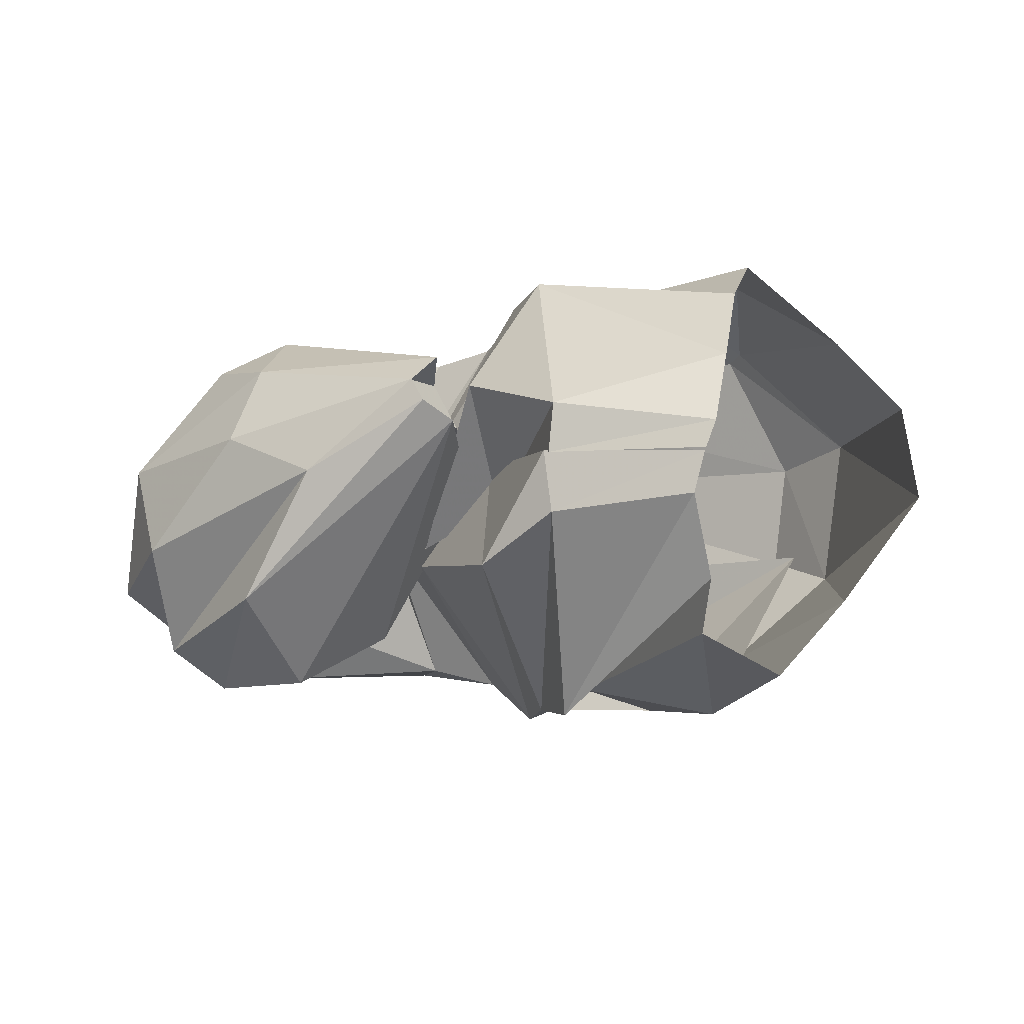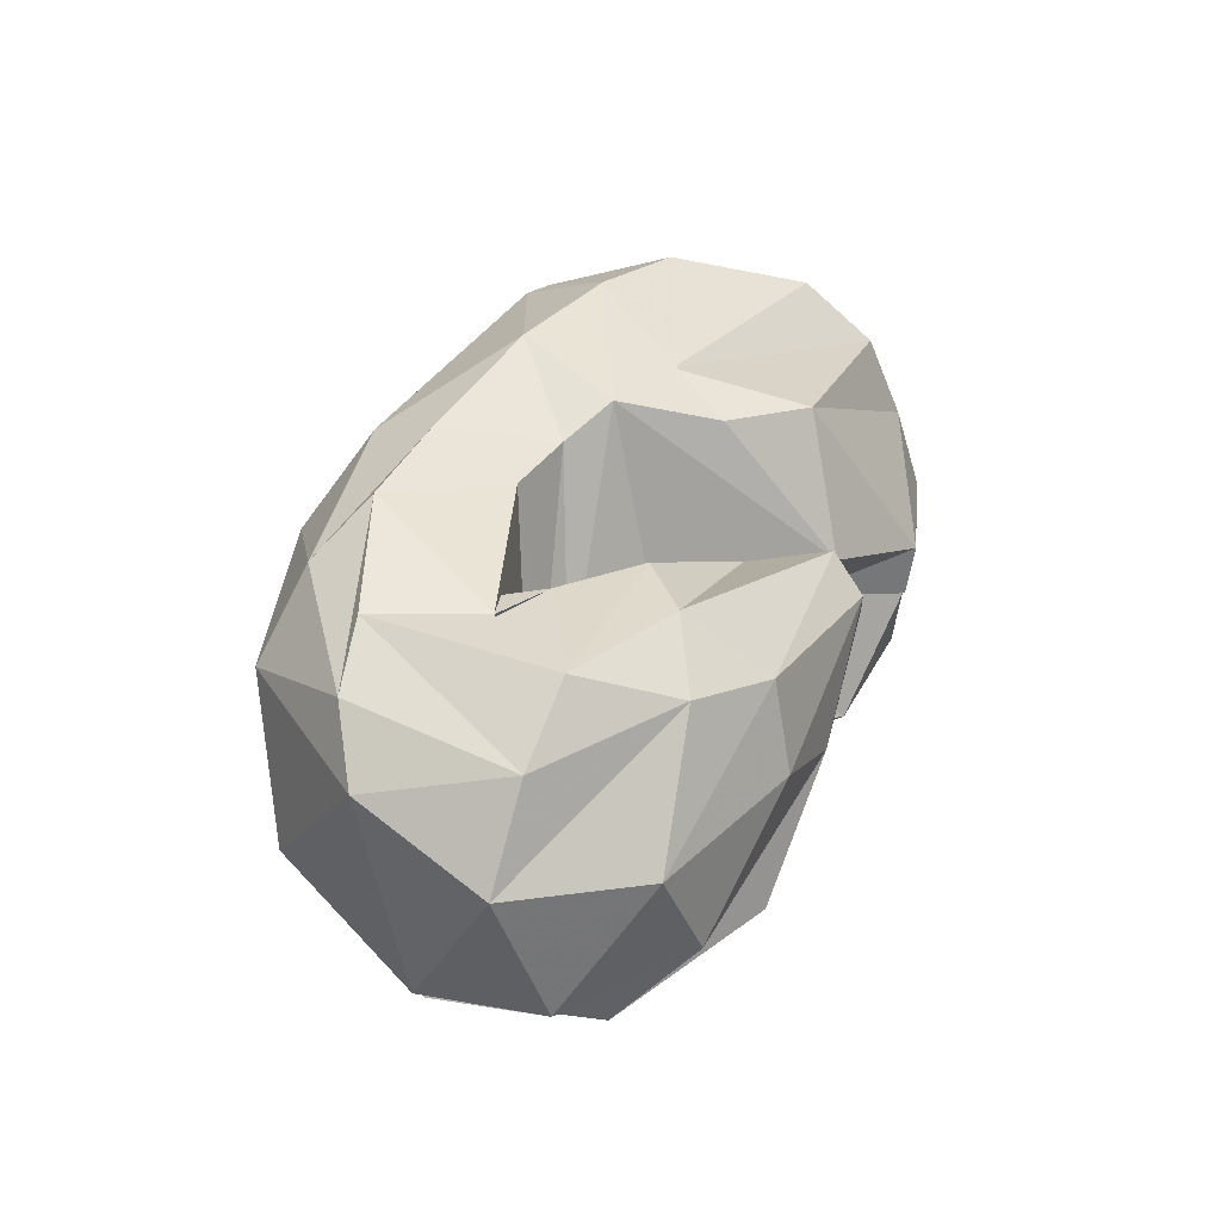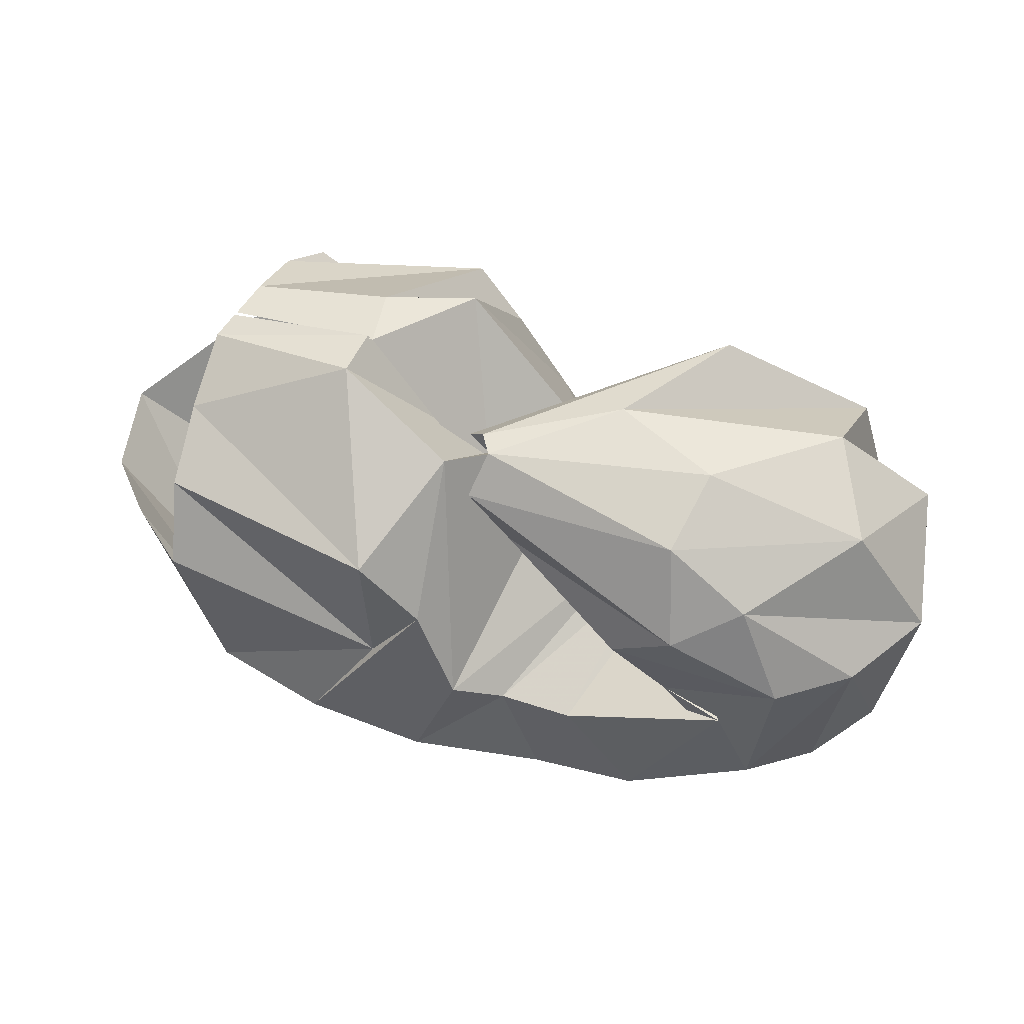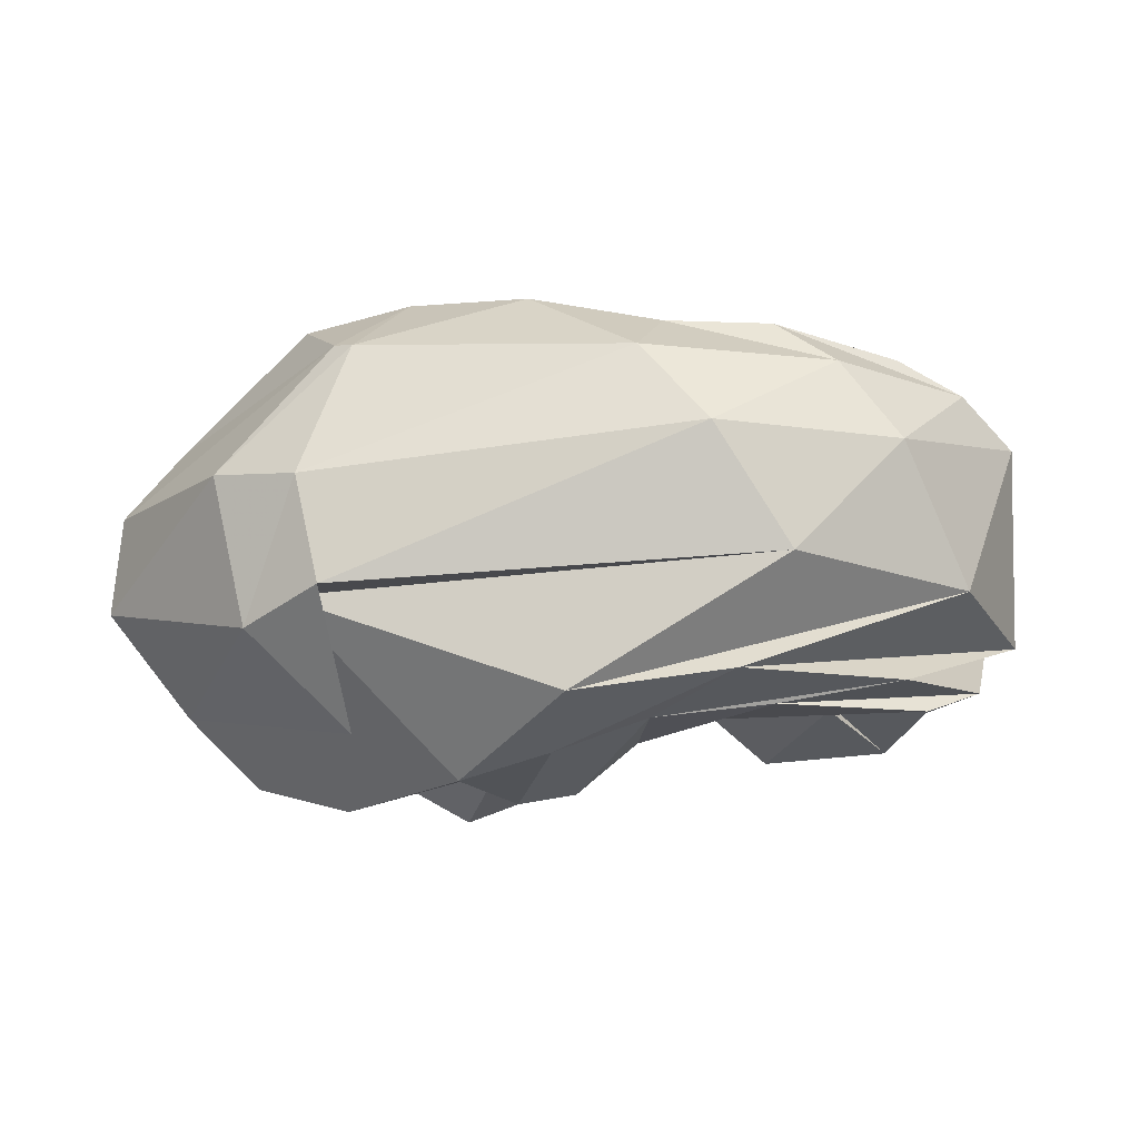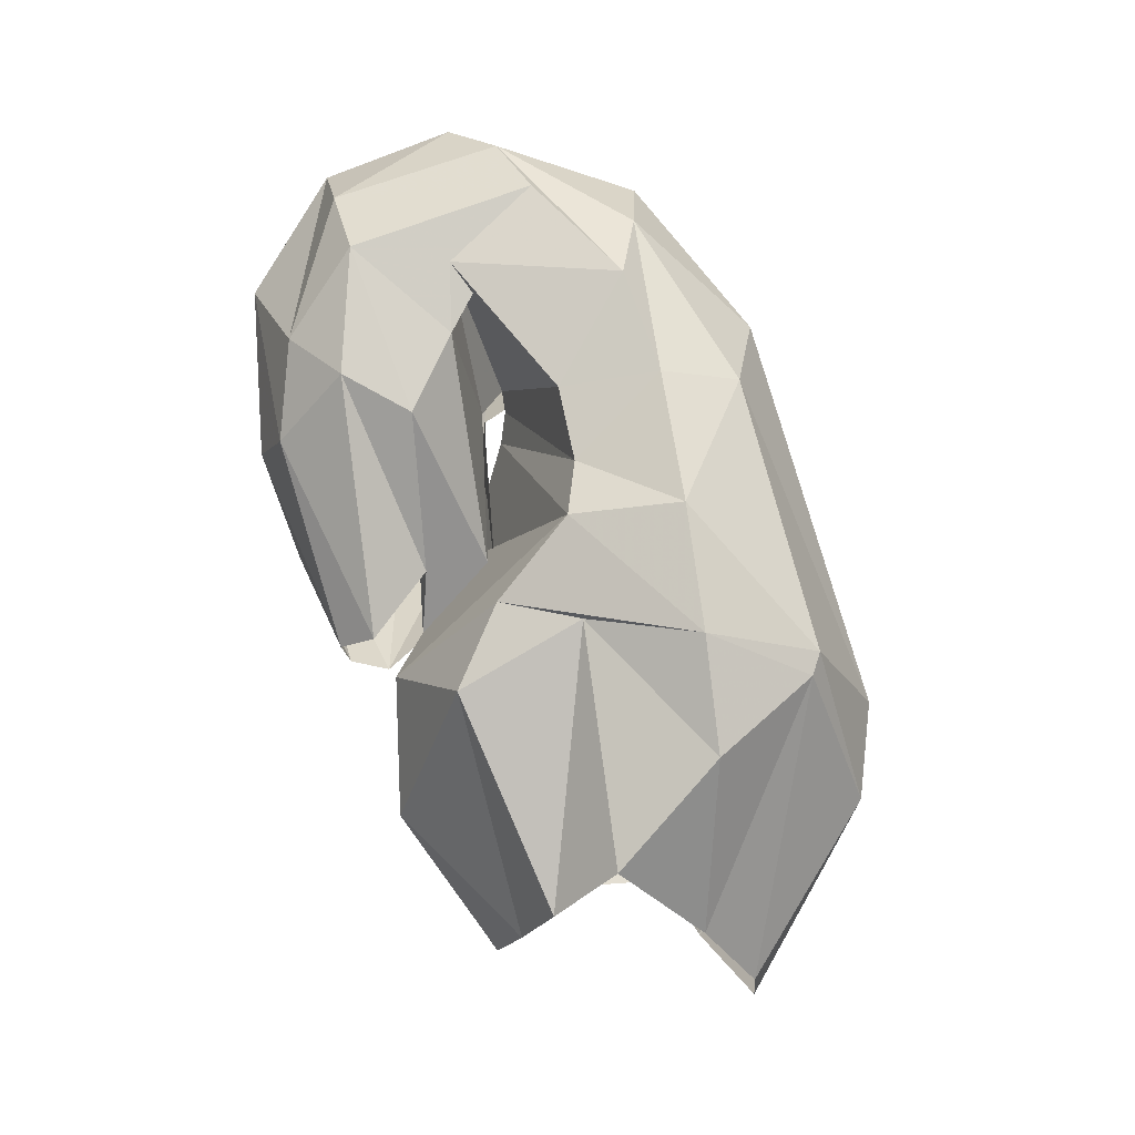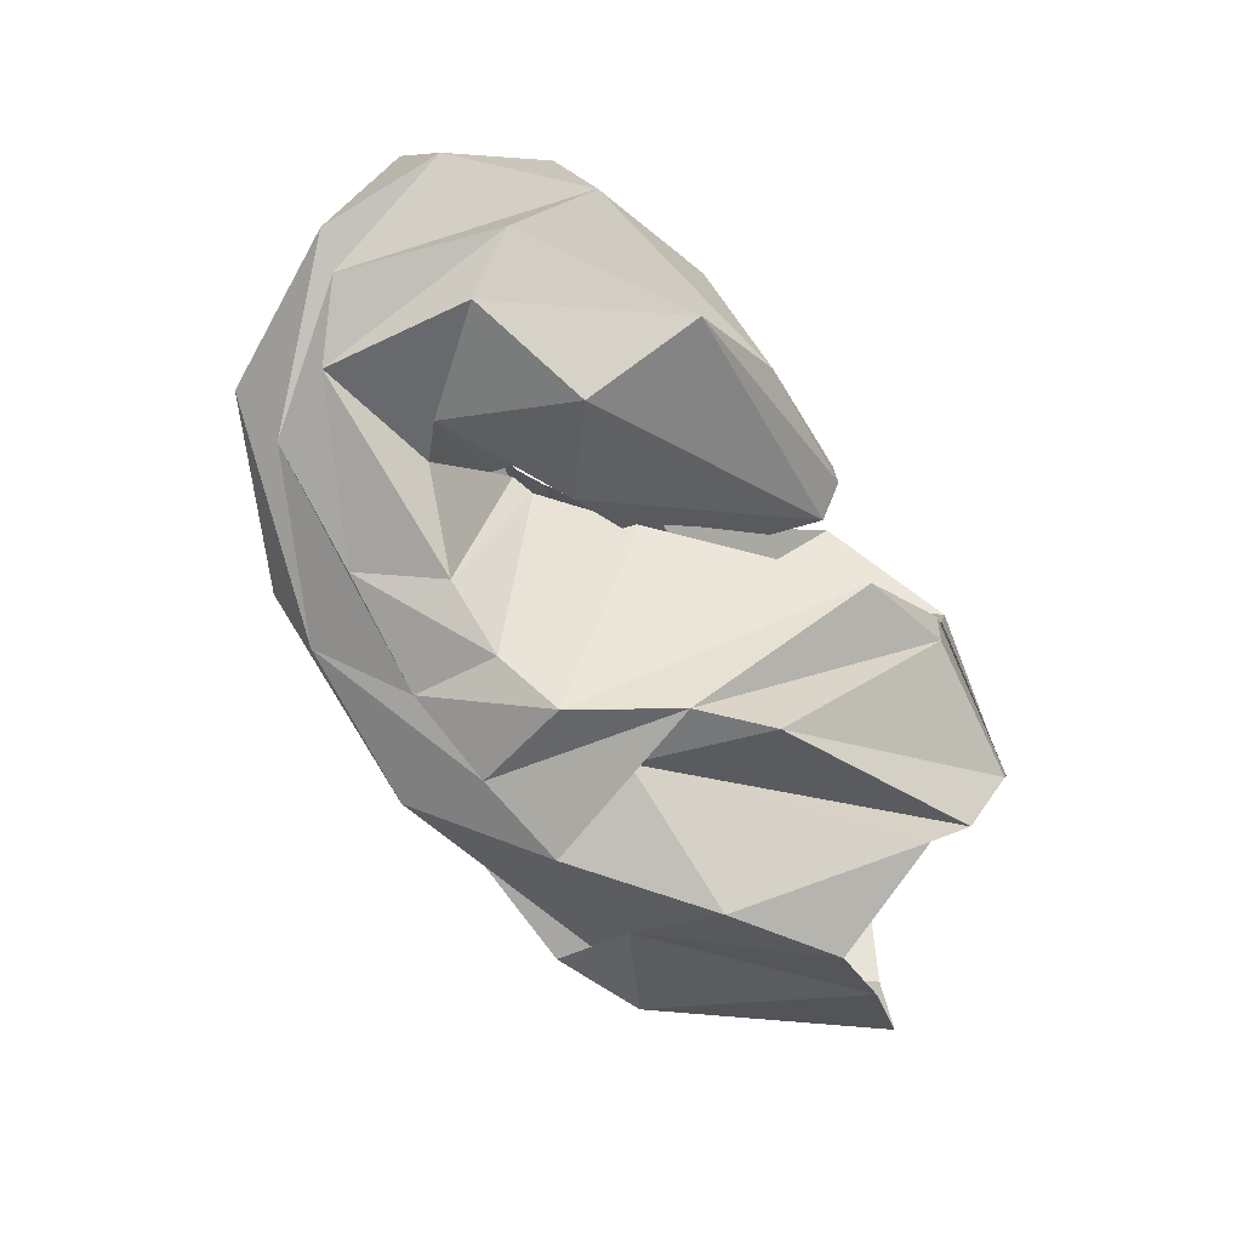
<metadata>
{"format":"obj","ext":"obj","renderer":"f3d","projection":"perspective","resolution":1024,"background":"white","views":[{"elev":-17.1,"azim":-153.4,"up":"+Z"},{"elev":37.0,"azim":110.6,"up":"+Z"},{"elev":59.5,"azim":15.0,"up":"+Y"},{"elev":-4.6,"azim":0.1,"up":"+Z"},{"elev":76.9,"azim":-112.9,"up":"+Z"},{"elev":-77.8,"azim":124.6,"up":"+Z"}]}
</metadata>
<code>
v 88.28 182.4 121.9
v 140.4 192.6 124.9
v 187 138.1 127
v 216.5 139.3 114.8
v 244.3 114 138.9
v 252.7 108.8 144.3
v 259.8 107 145.6
v 252.6 117 153.2
v 202.9 135.4 156.9
v 190.4 164.2 150
v 84.85 181.5 131.2
v 137.7 194.3 141.6
v 178 178.2 159.8
v -1 -1 -1
v -2 -2 -2
v -3 -3 -3
v -4 -4 -4
v -5 -5 -5
v -6 -6 -6
v -7 -7 -7
v 83.81 172.6 157.2
v 158.4 162.3 200.9
v 179.3 140.3 203.4
v 194.5 109.9 212.9
v 211.4 100.3 206.2
v 235.9 95.63 205.6
v 290.3 111 200.3
v 268.9 119.3 196.5
v 248.7 141.2 197.4
v 204.5 155.9 171.5
v 84.18 161.1 183.4
v 163 118 208.2
v -8 -8 -8
v -9 -9 -9
v -10 -10 -10
v -11 -11 -11
v -12 -12 -12
v -13 -13 -13
v -14 -14 -14
v -15 -15 -15
v 87.17 138.6 202.6
v 106.3 97.15 214.1
v 142.2 86.75 221.4
v 182 75.92 221.9
v 226.3 64.63 212.4
v 262 62.15 210.8
v 304.2 76.43 201.1
v 307.8 138.8 200.4
v 269.1 157.5 199.1
v 190.2 180.1 172
v 61.52 119.2 175.6
v 119.7 59.06 203.1
v 126 53.7 202.3
v 217 40.6 200.5
v 281.5 49.6 196.6
v 326.3 80.13 189.6
v 332.4 136.5 183.9
v 291 168.5 186.7
v 262.5 183.9 177.5
v -16 -16 -16
v 42.63 108.4 151.5
v 81.91 53.96 160.2
v 109.9 38.06 159.1
v 239.5 24.59 174.2
v 300.9 40.28 170.2
v 344.5 90.95 172.8
v 352.7 134.3 155.1
v 324.5 172.9 150.4
v 269.5 191.7 149.8
v 194.2 191.2 160.7
v 38.66 107.5 118.5
v 93.17 45.94 110.9
v 118 30.92 123.9
v 264.7 24.69 133.8
v 323.3 55 123
v 347.8 107.4 106.9
v 345.5 148.5 110.5
v 310.5 180.4 115.5
v 234.9 193.2 132.4
v 190.2 190 152.8
v 65.3 113.8 83.12
v 125.7 64.14 77.7
v 104.9 46.58 120.8
v 194.6 28.32 90.75
v 248 32.44 98.07
v 304.2 61.77 95.15
v 335 104.7 91.76
v 317.3 154.6 83.36
v 264.4 185.2 90.48
v -17 -17 -17
v 89.17 115.1 59.04
v 122 95.18 51.96
v 160.2 62.35 62.77
v 190.1 56.72 71.9
v 221.2 52.62 82.86
v 261.7 57.68 87.46
v 314.4 86.84 85.42
v 306.7 135.2 71.47
v 265.6 145.4 67.67
v 183.9 179.3 147.3
v 102 155 66.68
v 171.8 95.92 65.51
v -18 -18 -18
v -19 -19 -19
v -20 -20 -20
v -21 -21 -21
v -22 -22 -22
v -23 -23 -23
v -24 -24 -24
v -25 -25 -25
v 94.05 166.2 82.09
v 160.1 139.6 47.04
v 178 121.2 53.92
v 198 89.77 57.85
v 218.1 81.29 74.76
v 243.4 81.92 82.76
v 274.2 94.88 95.46
v 283.8 104.5 85.92
v 242 124.5 86.54
v 201.4 134.6 136.7
v 92.98 182.1 107
v 140.9 189.5 105
v 170.6 182.3 92.12
v -26 -26 -26
v -27 -27 -27
v -28 -28 -28
v -29 -29 -29
v -30 -30 -30
v -31 -31 -31
v -32 -32 -32
v 88.8 182.4 120.7
v 142.4 192.2 126
v 190 138.1 143
v 221 134.1 109.8
v 245.8 111.1 125.3
v 252.5 107.9 134.6
v 257.7 103.3 133.2
v 251.8 117 144.6
v 203.3 133 149.9
v 180.7 169.6 156.6
g foo
f 1 11 2
f 11 12 2
f 2 12 3
f 12 13 3
f 3 13 4
f 4 13 24
f 13 23 24
f 4 24 5
f 24 25 5
f 5 25 6
f 25 26 6
f 6 26 7
f 26 27 7
f 7 27 8
f 27 28 8
f 8 28 9
f 28 29 9
f 9 29 10
f 29 30 10
f 11 21 12
f 21 22 12
f 12 22 13
f 22 23 13
f 21 31 22
f 31 32 22
f 22 32 23
f 23 32 43
f 32 42 43
f 23 43 24
f 43 44 24
f 24 44 25
f 44 45 25
f 25 45 26
f 45 46 26
f 26 46 27
f 46 47 27
f 27 47 28
f 47 48 28
f 28 48 29
f 48 49 29
f 29 49 30
f 49 50 30
f 31 41 32
f 41 42 32
f 41 51 42
f 51 52 42
f 42 52 43
f 52 53 43
f 43 53 44
f 53 54 44
f 44 54 45
f 54 55 45
f 45 55 46
f 55 56 46
f 46 56 47
f 56 57 47
f 47 57 48
f 57 58 48
f 48 58 49
f 58 59 49
f 49 59 50
f 50 59 70
f 59 69 70
f 51 61 52
f 61 62 52
f 52 62 53
f 62 63 53
f 53 63 54
f 63 64 54
f 54 64 55
f 64 65 55
f 55 65 56
f 65 66 56
f 56 66 57
f 66 67 57
f 57 67 58
f 67 68 58
f 58 68 59
f 68 69 59
f 61 71 62
f 71 72 62
f 62 72 63
f 72 73 63
f 63 73 64
f 73 74 64
f 64 74 65
f 74 75 65
f 65 75 66
f 75 76 66
f 66 76 67
f 76 77 67
f 67 77 68
f 77 78 68
f 68 78 69
f 78 79 69
f 69 79 70
f 79 80 70
f 71 81 72
f 81 82 72
f 72 82 73
f 82 83 73
f 73 83 74
f 83 84 74
f 74 84 75
f 84 85 75
f 75 85 76
f 85 86 76
f 76 86 77
f 86 87 77
f 77 87 78
f 87 88 78
f 78 88 79
f 88 89 79
f 79 89 80
f 80 89 100
f 89 99 100
f 81 91 82
f 91 92 82
f 82 92 83
f 92 93 83
f 83 93 84
f 93 94 84
f 84 94 85
f 94 95 85
f 85 95 86
f 95 96 86
f 86 96 87
f 96 97 87
f 87 97 88
f 97 98 88
f 88 98 89
f 98 99 89
f 91 101 92
f 101 102 92
f 92 102 93
f 93 102 113
f 102 112 113
f 93 113 94
f 113 114 94
f 94 114 95
f 114 115 95
f 95 115 96
f 115 116 96
f 96 116 97
f 116 117 97
f 97 117 98
f 117 118 98
f 98 118 99
f 118 119 99
f 99 119 100
f 119 120 100
f 101 111 102
f 111 112 102
f 111 121 112
f 121 122 112
f 112 122 113
f 122 123 113
f 113 123 114
f 114 123 134
f 123 133 134
f 114 134 115
f 134 135 115
f 115 135 116
f 135 136 116
f 116 136 117
f 136 137 117
f 117 137 118
f 137 138 118
f 118 138 119
f 138 139 119
f 119 139 120
f 139 140 120
f 121 131 122
f 131 132 122
f 122 132 123
f 132 133 123
g

</code>
